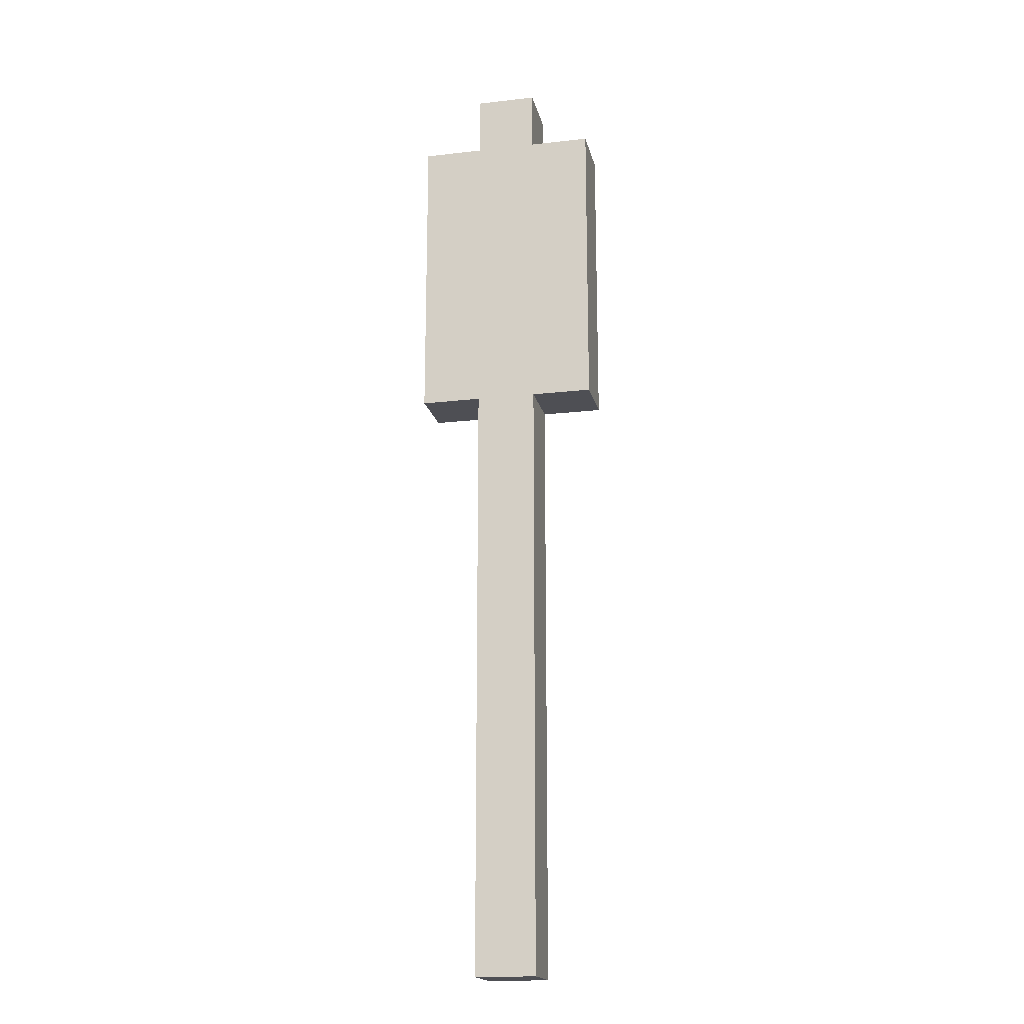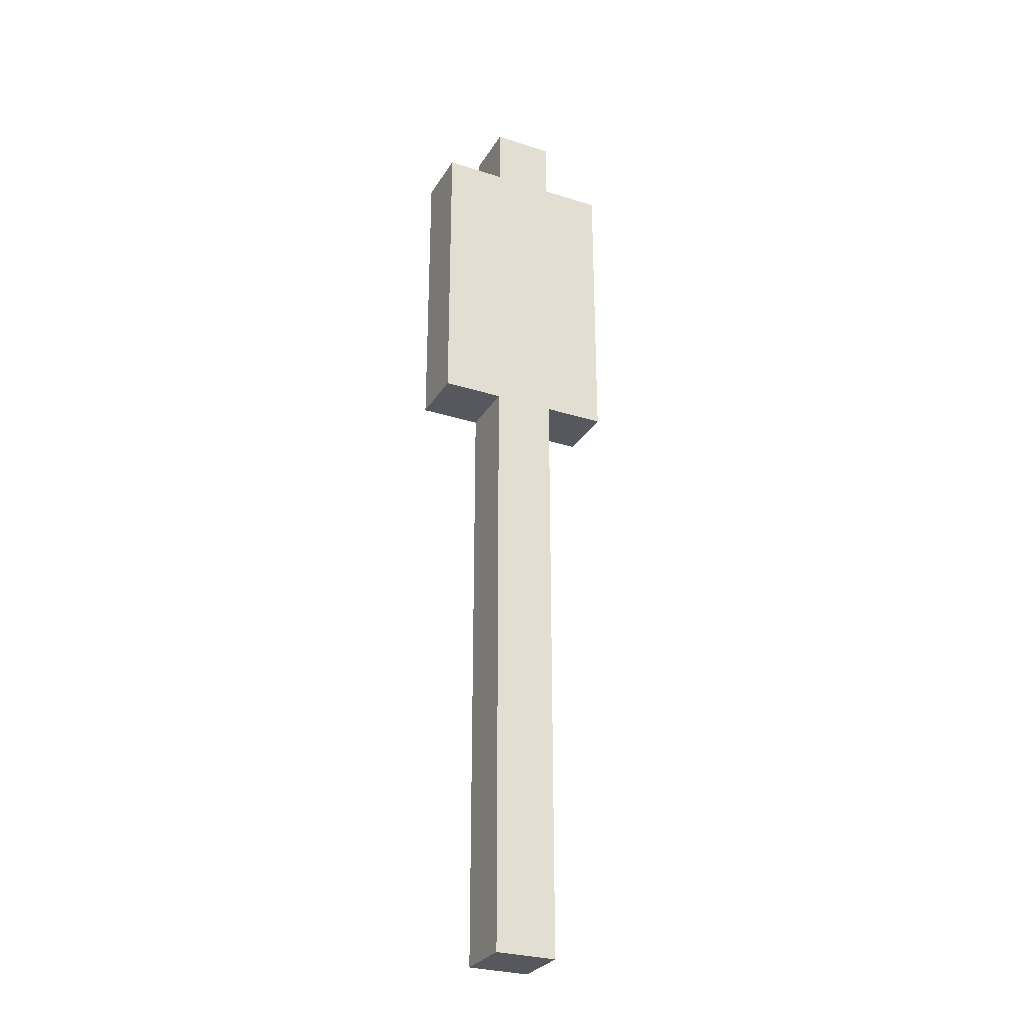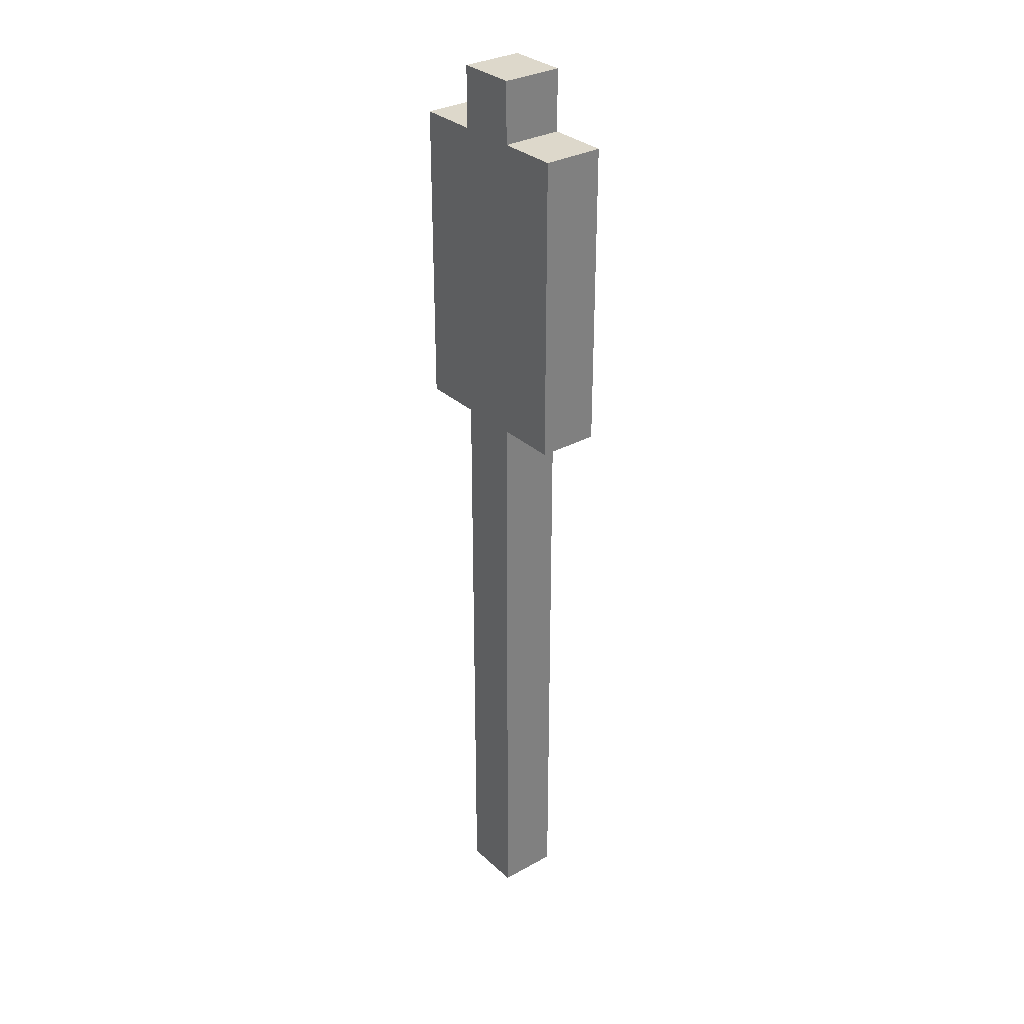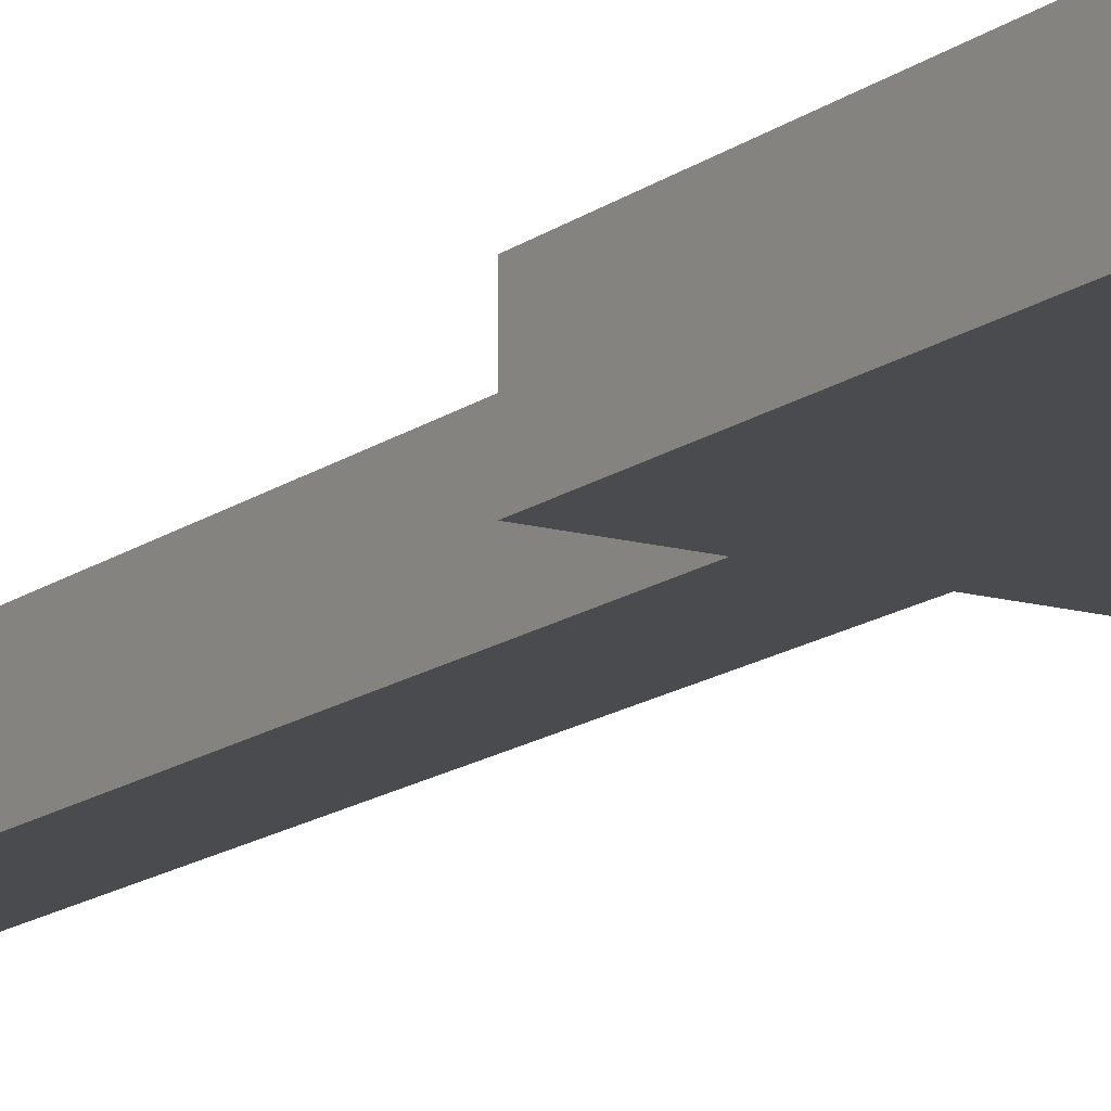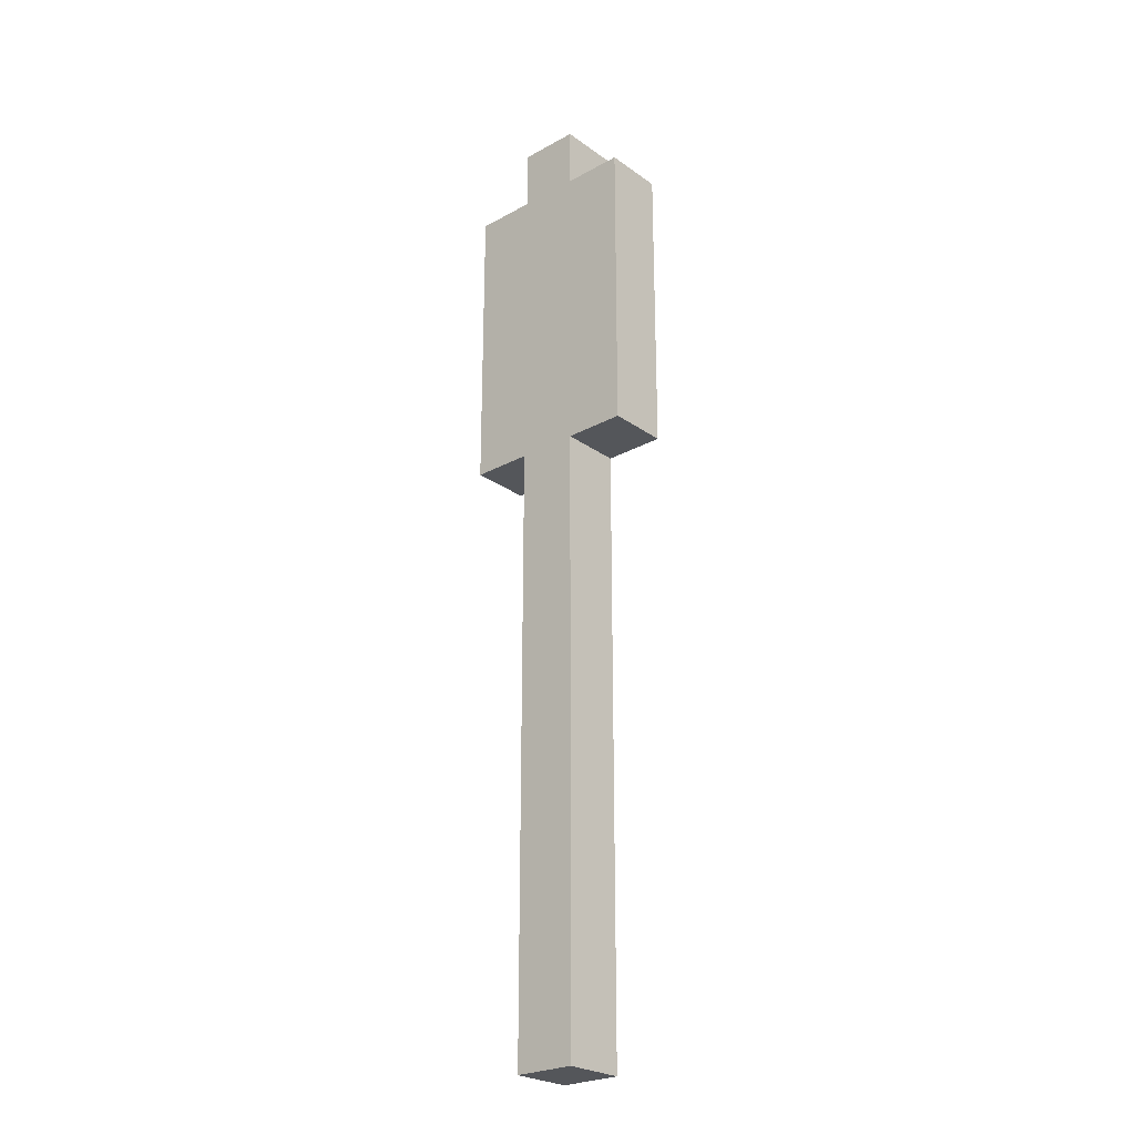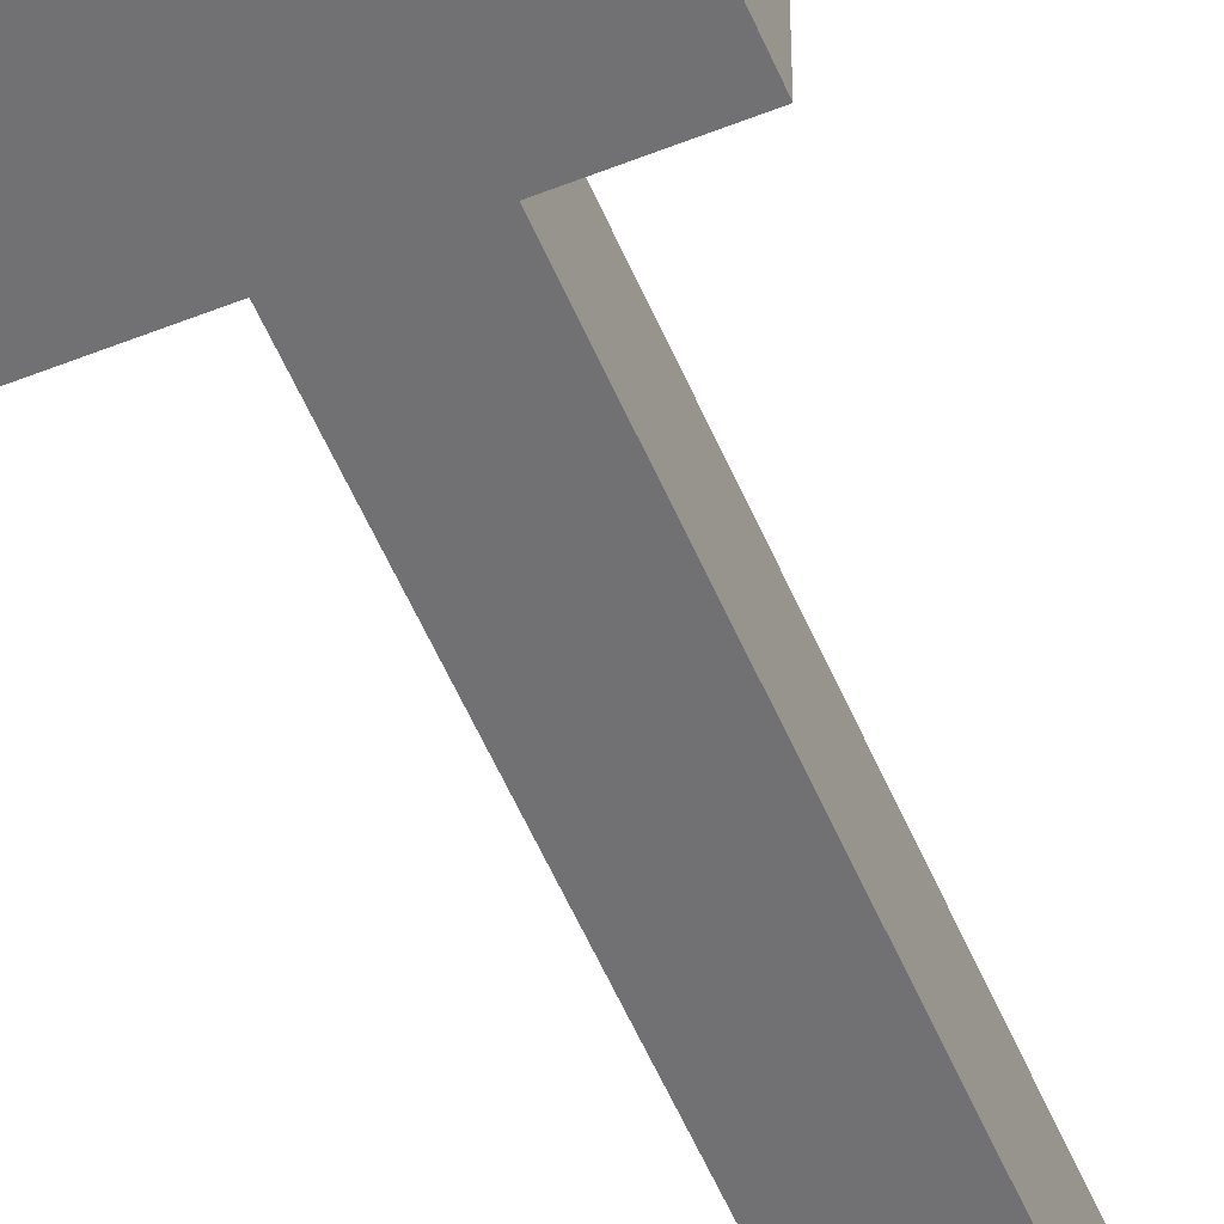
<metadata>
{"format":"obj","ext":"obj","renderer":"f3d","projection":"perspective","resolution":1024,"background":"white","views":[{"elev":-18.3,"azim":-167.5,"up":"+Y"},{"elev":-28.9,"azim":154.5,"up":"+Y"},{"elev":31.3,"azim":-128.2,"up":"+Y"},{"elev":-14.2,"azim":147.9,"up":"+Z"},{"elev":-25.4,"azim":-138.5,"up":"+Y"},{"elev":-55.3,"azim":-157.2,"up":"+Z"}]}
</metadata>
<code>
o
v -0.2 1 0.1
v -0.2 1 0
v -0.2 1.1 0.1
v -0.2 1.1 0
v -0.2 1.2 0.1
v -0.2 1.2 0
v -0.2 1.3 0.1
v -0.2 1.3 0
v -0.2 1.4 0.1
v -0.2 1.4 0
v -0.2 1.5 0.1
v -0.2 1.5 0
v -0.1 0 0.1
v -0.1 0 0
v -0.1 1 0.1
v -0.1 1 0
v -0.1 1.5 0.1
v -0.1 1.5 0
v -0.1 1.6 0.1
v -0.1 1.6 0
v -7.451e-09 0 0.1
v -7.451e-09 0 0
v -7.451e-09 1 0.1
v -7.451e-09 1 0
v -7.451e-09 1.5 0.1
v -7.451e-09 1.5 0
v -7.451e-09 1.6 0.1
v -7.451e-09 1.6 0
v 0.1 1 0.1
v 0.1 1 0
v 0.1 1.1 0.1
v 0.1 1.1 0
v 0.1 1.2 0.1
v 0.1 1.2 0
v 0.1 1.3 0.1
v 0.1 1.3 0
v 0.1 1.4 0.1
v 0.1 1.4 0
v 0.1 1.5 0.1
v 0.1 1.5 0
v -0.2 1 0.1
v -0.2 1.1 0.1
v -0.2 1.2 0.1
v -0.2 1.3 0.1
v -0.2 1.4 0.1
v -0.2 1.5 0.1
v -0.1 0 0.1
v -0.1 1 0.1
v -0.1 1.1 0.1
v -0.1 1.2 0.1
v -0.1 1.3 0.1
v -0.1 1.4 0.1
v -0.1 1.5 0.1
v -0.1 1.6 0.1
v -7.451e-09 0 0.1
v -7.451e-09 1 0.1
v -7.451e-09 1.1 0.1
v -7.451e-09 1.2 0.1
v -7.451e-09 1.3 0.1
v -7.451e-09 1.4 0.1
v -7.451e-09 1.5 0.1
v -7.451e-09 1.6 0.1
v 0.1 1 0.1
v 0.1 1.1 0.1
v 0.1 1.2 0.1
v 0.1 1.3 0.1
v 0.1 1.4 0.1
v 0.1 1.5 0.1
v -0.2 1 0
v -0.2 1.1 0
v -0.2 1.2 0
v -0.2 1.3 0
v -0.2 1.4 0
v -0.2 1.5 0
v -0.1 0 0
v -0.1 1 0
v -0.1 1.1 0
v -0.1 1.2 0
v -0.1 1.3 0
v -0.1 1.4 0
v -0.1 1.5 0
v -0.1 1.6 0
v -7.451e-09 0 0
v -7.451e-09 1 0
v -7.451e-09 1.1 0
v -7.451e-09 1.2 0
v -7.451e-09 1.3 0
v -7.451e-09 1.4 0
v -7.451e-09 1.5 0
v -7.451e-09 1.6 0
v 0.1 1 0
v 0.1 1.1 0
v 0.1 1.2 0
v 0.1 1.3 0
v 0.1 1.4 0
v 0.1 1.5 0
v -0.1 0 0.1
v -7.451e-09 0 0.1
v -0.1 0 0
v -7.451e-09 0 0
v -0.2 1 0.1
v -0.1 1 0.1
v -7.451e-09 1 0.1
v 0.1 1 0.1
v -0.2 1 0
v -0.1 1 0
v -7.451e-09 1 0
v 0.1 1 0
v -0.2 1.5 0.1
v -0.1 1.5 0.1
v -7.451e-09 1.5 0.1
v 0.1 1.5 0.1
v -0.2 1.5 0
v -0.1 1.5 0
v -7.451e-09 1.5 0
v 0.1 1.5 0
v -0.1 1.6 0.1
v -7.451e-09 1.6 0.1
v -0.1 1.6 0
v -7.451e-09 1.6 0
f 3 2 1
f 4 2 3
f 5 4 3
f 6 4 5
f 7 6 5
f 8 6 7
f 9 8 7
f 10 8 9
f 11 10 9
f 12 10 11
f 15 14 13
f 16 14 15
f 19 18 17
f 20 18 19
f 21 22 23
f 23 22 24
f 25 26 27
f 27 26 28
f 29 30 31
f 31 30 32
f 31 32 33
f 33 32 34
f 33 34 35
f 35 34 36
f 35 36 37
f 37 36 38
f 37 38 39
f 39 38 40
f 48 42 41
f 49 43 42
f 49 42 48
f 50 44 43
f 50 43 49
f 51 45 44
f 51 44 50
f 52 46 45
f 52 45 51
f 53 46 52
f 55 51 50
f 55 54 53
f 55 53 52
f 55 52 51
f 55 48 47
f 55 50 49
f 55 49 48
f 56 54 55
f 57 54 56
f 58 54 57
f 59 54 58
f 60 54 59
f 61 54 60
f 62 54 61
f 63 57 56
f 64 58 57
f 64 57 63
f 65 59 58
f 65 58 64
f 66 60 59
f 66 59 65
f 67 61 60
f 67 60 66
f 68 61 67
f 69 70 76
f 70 71 77
f 76 70 77
f 71 72 78
f 77 71 78
f 72 73 79
f 78 72 79
f 73 74 80
f 79 73 80
f 80 74 81
f 78 79 83
f 81 82 83
f 80 81 83
f 79 80 83
f 75 76 83
f 77 78 83
f 76 77 83
f 83 82 84
f 84 82 85
f 85 82 86
f 86 82 87
f 87 82 88
f 88 82 89
f 89 82 90
f 84 85 91
f 85 86 92
f 91 85 92
f 86 87 93
f 92 86 93
f 87 88 94
f 93 87 94
f 88 89 95
f 94 88 95
f 95 89 96
f 99 98 97
f 100 98 99
f 105 102 101
f 106 102 105
f 107 104 103
f 108 104 107
f 109 110 113
f 113 110 114
f 111 112 115
f 115 112 116
f 117 118 119
f 119 118 120

</code>
